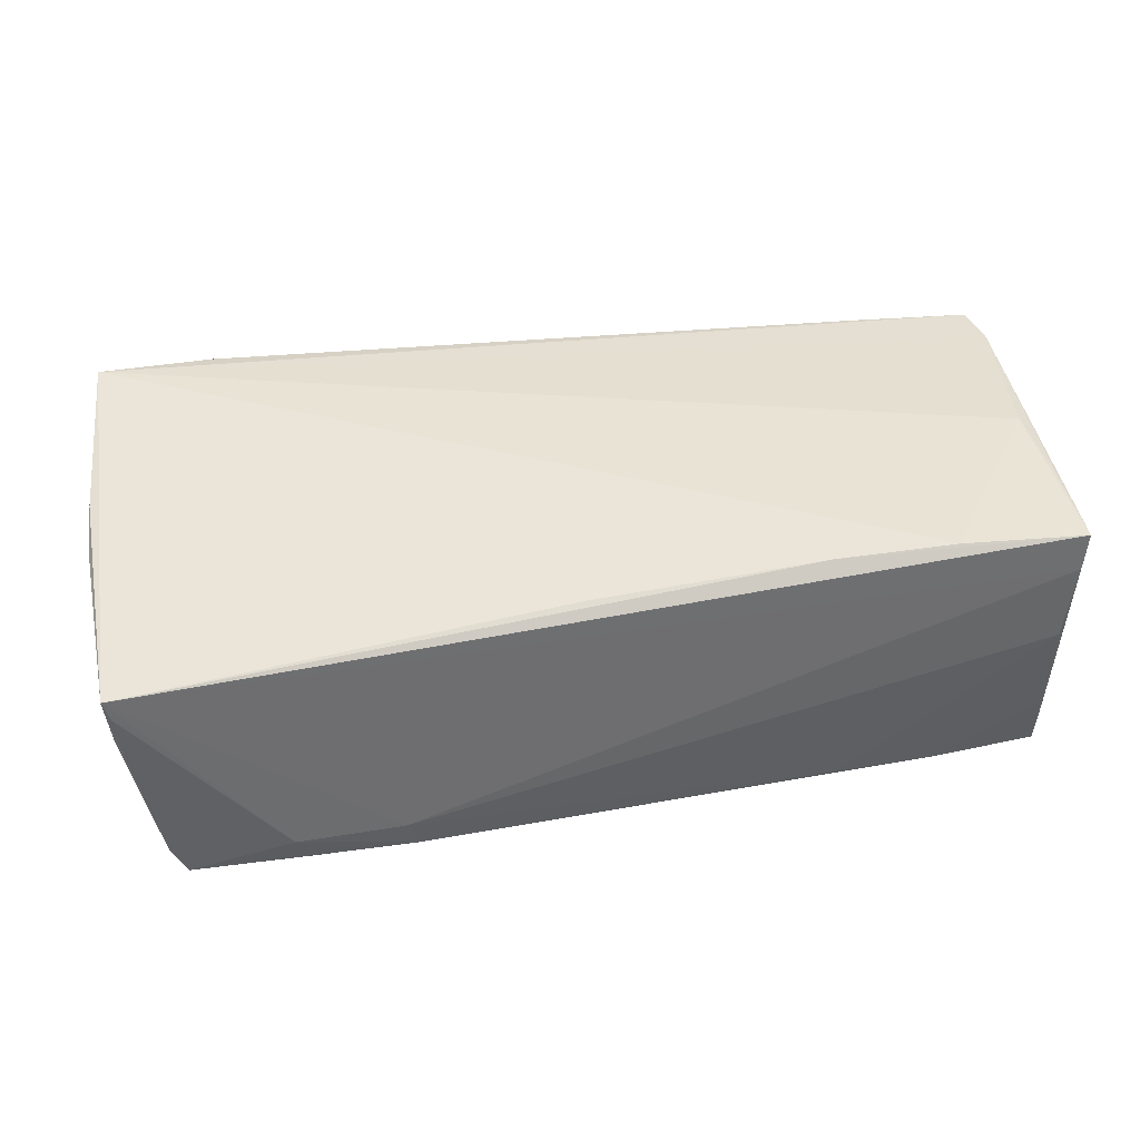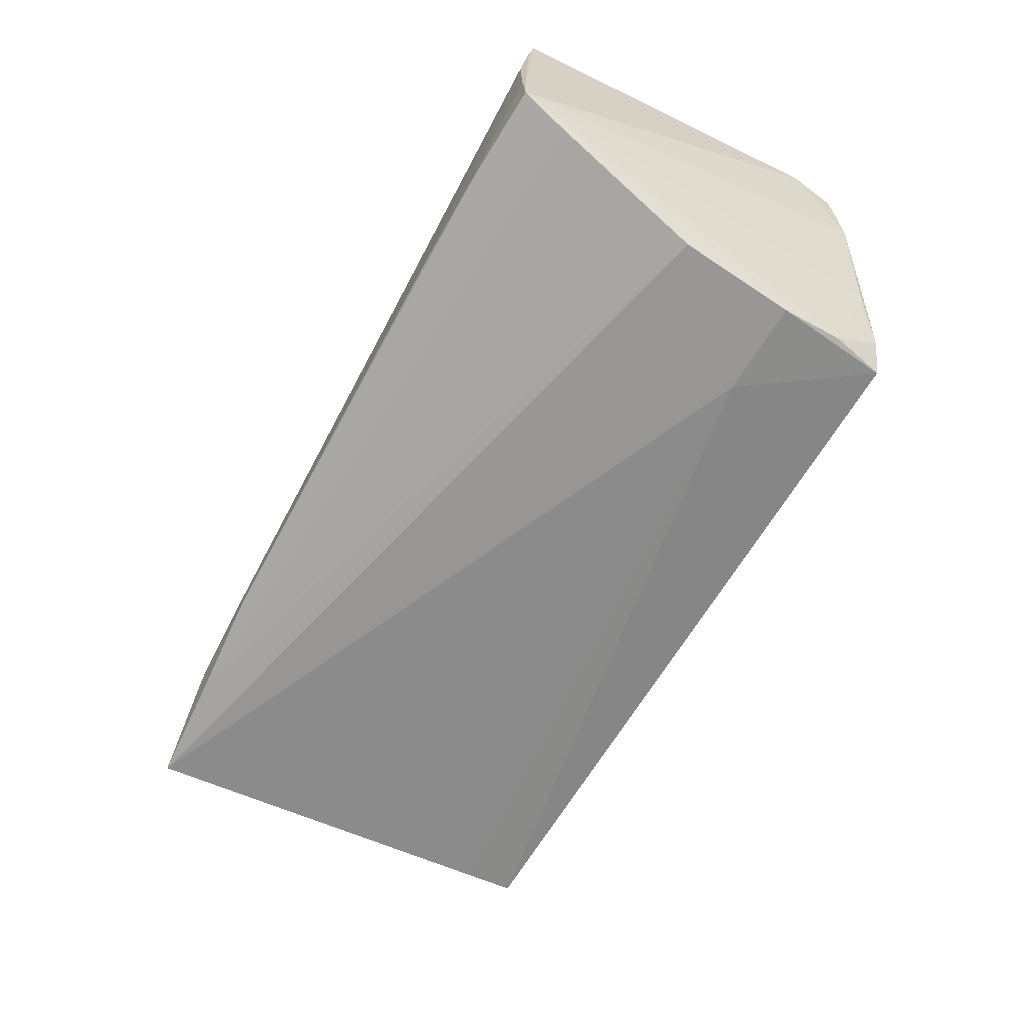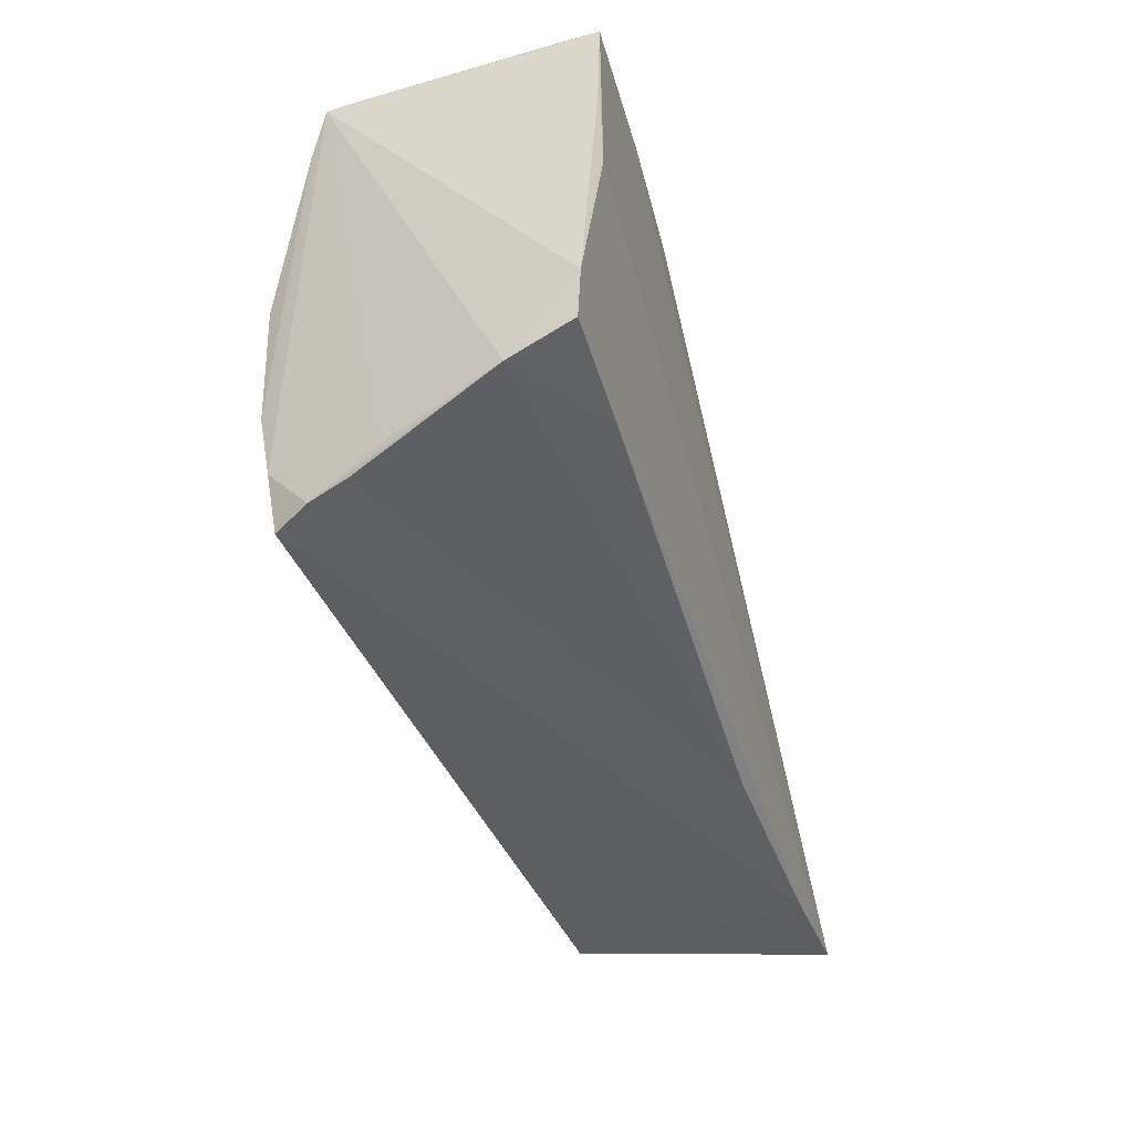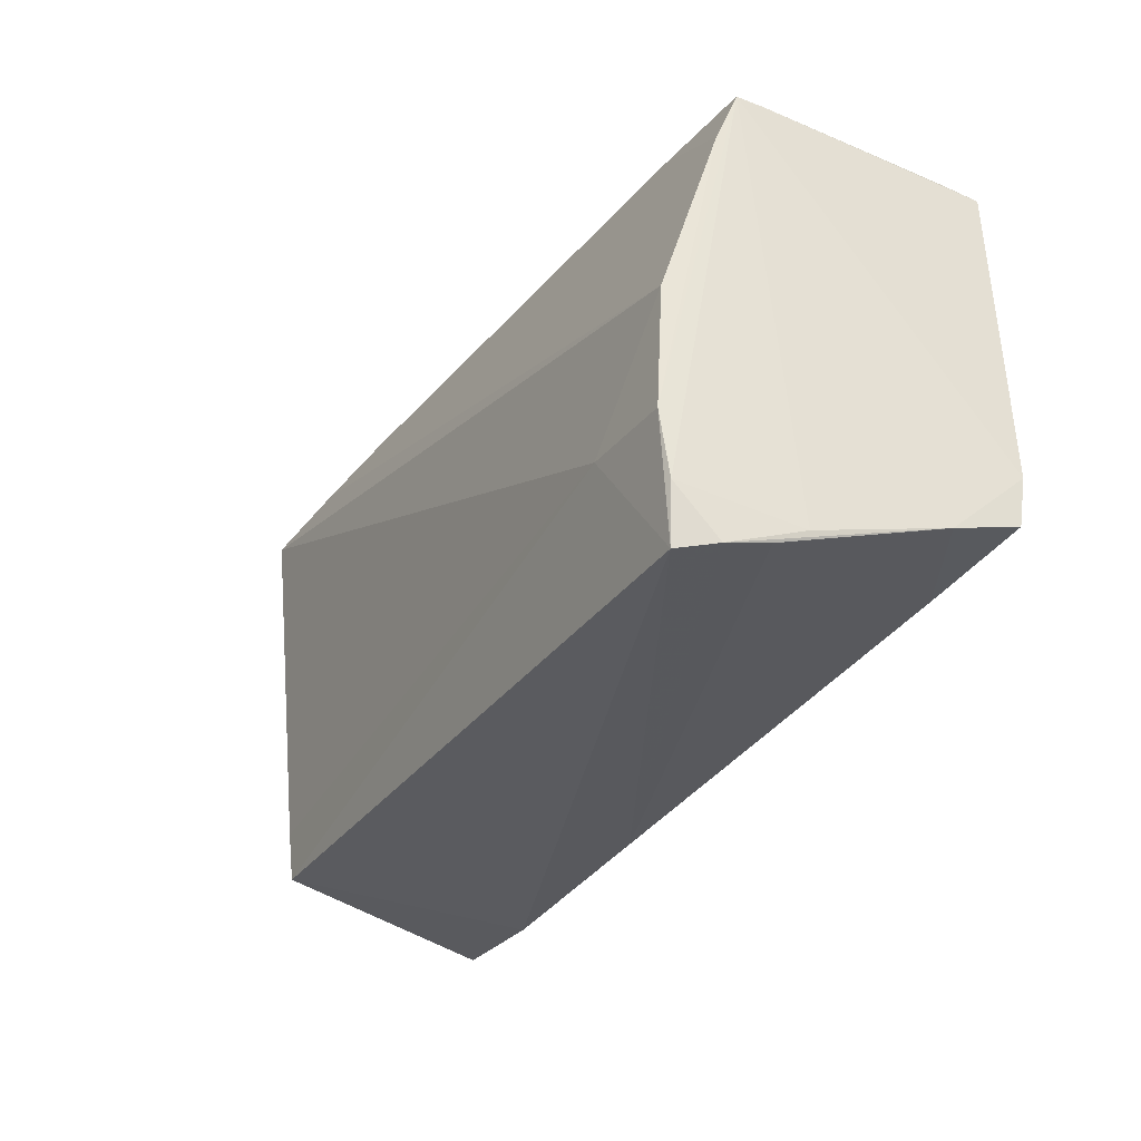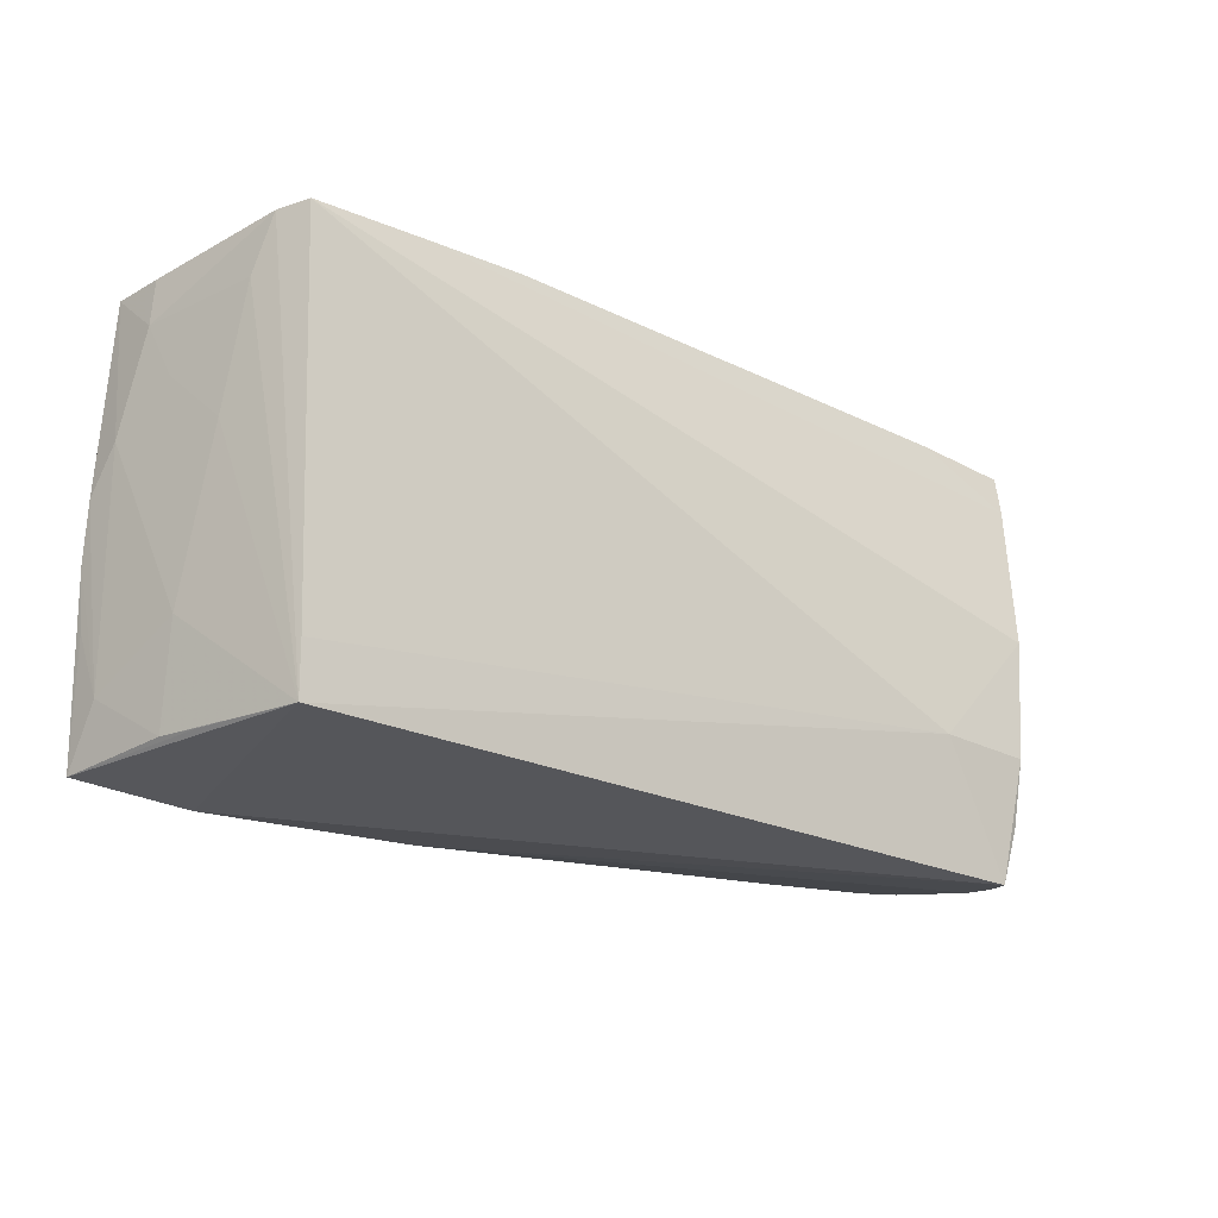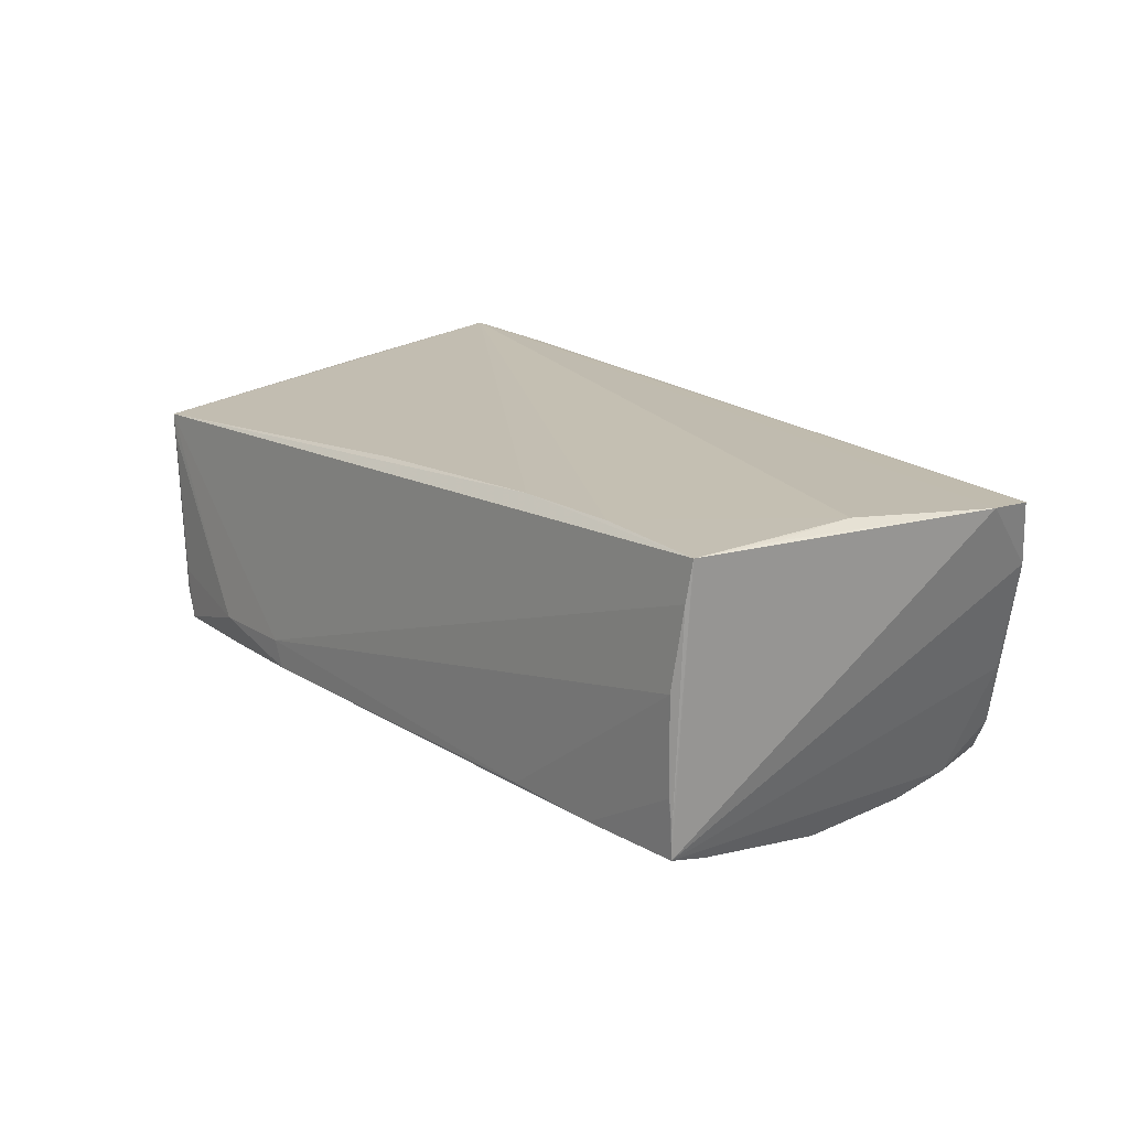
<metadata>
{"format":"obj","ext":"obj","renderer":"f3d","projection":"perspective","resolution":1024,"background":"white","views":[{"elev":42.3,"azim":168.6,"up":"+Z"},{"elev":-69.7,"azim":-119.0,"up":"+Z"},{"elev":-40.6,"azim":-73.9,"up":"+Y"},{"elev":-33.3,"azim":-123.0,"up":"+Y"},{"elev":-22.3,"azim":140.6,"up":"+Y"},{"elev":17.6,"azim":-127.9,"up":"+Z"}]}
</metadata>
<code>
v 0.05921 0.02534 0.01291
v -0.04401 -0.02184 0.01826
v 0.05853 0.02527 0.006047
v -0.05334 0.02237 -0.01543
v 0.01409 -0.0273 0.01806
v 0.02617 0.02898 -0.01159
v -0.04862 -0.02832 -0.01354
v 0.05537 0.02007 -0.008818
v 0.05505 -0.01386 0.002937
v -0.0261 0.02571 0.01991
v -0.05194 -0.02556 -0.004992
v -0.05695 0.02806 0.02034
v -0.05872 -0.02041 0.0181
v 0.05773 0.01247 0.002716
v 0.05948 0.002003 0.01526
v -0.05019 -0.02739 -0.008444
v -0.0415 0.02903 -0.01363
v 0.02472 0.02892 -0.0151
v -0.0564 0.02857 0.01549
v -0.05649 0.005503 0.02041
v 0.05527 0.005758 -0.00402
v 0.0488 -0.02628 -0.01215
v 0.0548 0.02671 -0.009336
v -0.04133 0.02653 0.02041
v 0.05697 -0.02014 0.01509
v -0.04773 -0.0137 -0.02041
v -0.03554 -0.01306 -0.02005
v 0.05295 0.02705 -0.01597
v 0.05392 -0.02607 0.006003
v 0.0548 0.02673 -0.01215
v 0.0593 0.007353 0.01083
v -0.05682 0.01123 0.02032
v -0.05481 0.02886 -0.006191
v -0.05948 -0.0144 0.01865
v 0.003266 0.02481 0.01788
v 0.04924 -0.01972 -0.01275
v 0.05813 -0.01237 0.01726
v -0.04759 -0.02197 -0.0189
v -0.05479 0.02839 -0.01346
v 0.05238 -0.02619 0.0006775
v 0.03969 0.02854 -0.01208
v 0.04201 -0.02833 0.01961
v 0.05885 0.01952 0.00615
v 0.05895 -0.004788 0.01692
v -0.05502 0.0292 0.005511
v 0.05669 -0.02732 0.02041
v 0.03827 0.02794 -0.01569
v -0.05705 -0.02263 0.009961
v 0.05836 0.02563 0.01017
v -0.02839 0.0292 -0.01348
v -0.04598 -0.0292 -0.01805
v -0.05499 0.02858 -0.009839
v -0.04896 0.001694 -0.02041
v -0.05731 0.0165 0.02012
f 13 46 34
f 34 46 20
f 45 6 50
f 54 12 34
f 12 10 1
f 46 44 1
f 1 44 15
f 37 44 46
f 17 45 50
f 19 52 12
f 19 45 52
f 6 45 19
f 12 1 19
f 19 1 6
f 42 5 51
f 34 12 39
f 12 52 39
f 32 20 12
f 12 54 32
f 34 20 32
f 32 54 34
f 28 47 18
f 50 6 18
f 18 17 50
f 24 10 12
f 46 10 24
f 12 20 24
f 24 20 46
f 6 1 41
f 28 18 41
f 41 18 6
f 35 10 46
f 46 1 35
f 35 1 10
f 31 1 15
f 22 42 51
f 46 42 22
f 51 27 22
f 22 8 21
f 28 30 22
f 22 30 8
f 52 45 33
f 45 17 33
f 33 39 52
f 17 39 33
f 48 16 5
f 48 13 34
f 34 39 48
f 48 39 11
f 51 5 7
f 5 16 7
f 7 48 11
f 16 48 7
f 5 42 2
f 13 48 2
f 2 48 5
f 46 13 2
f 2 42 46
f 21 8 14
f 49 41 1
f 1 30 49
f 3 30 1
f 36 27 28
f 28 22 36
f 36 22 27
f 9 22 21
f 21 14 9
f 9 14 31
f 11 39 38
f 38 7 11
f 51 7 38
f 41 49 23
f 23 49 30
f 28 41 23
f 23 30 28
f 30 3 43
f 8 30 43
f 43 14 8
f 31 14 43
f 1 31 43
f 43 3 1
f 22 9 29
f 28 27 53
f 53 47 28
f 46 22 40
f 40 29 46
f 22 29 40
f 25 29 9
f 46 29 25
f 25 9 31
f 25 37 46
f 25 31 15
f 15 44 25
f 44 37 25
f 26 38 39
f 26 53 27
f 26 27 51
f 51 38 26
f 4 26 39
f 53 26 4
f 4 39 17
f 47 53 4
f 4 18 47
f 17 18 4

</code>
